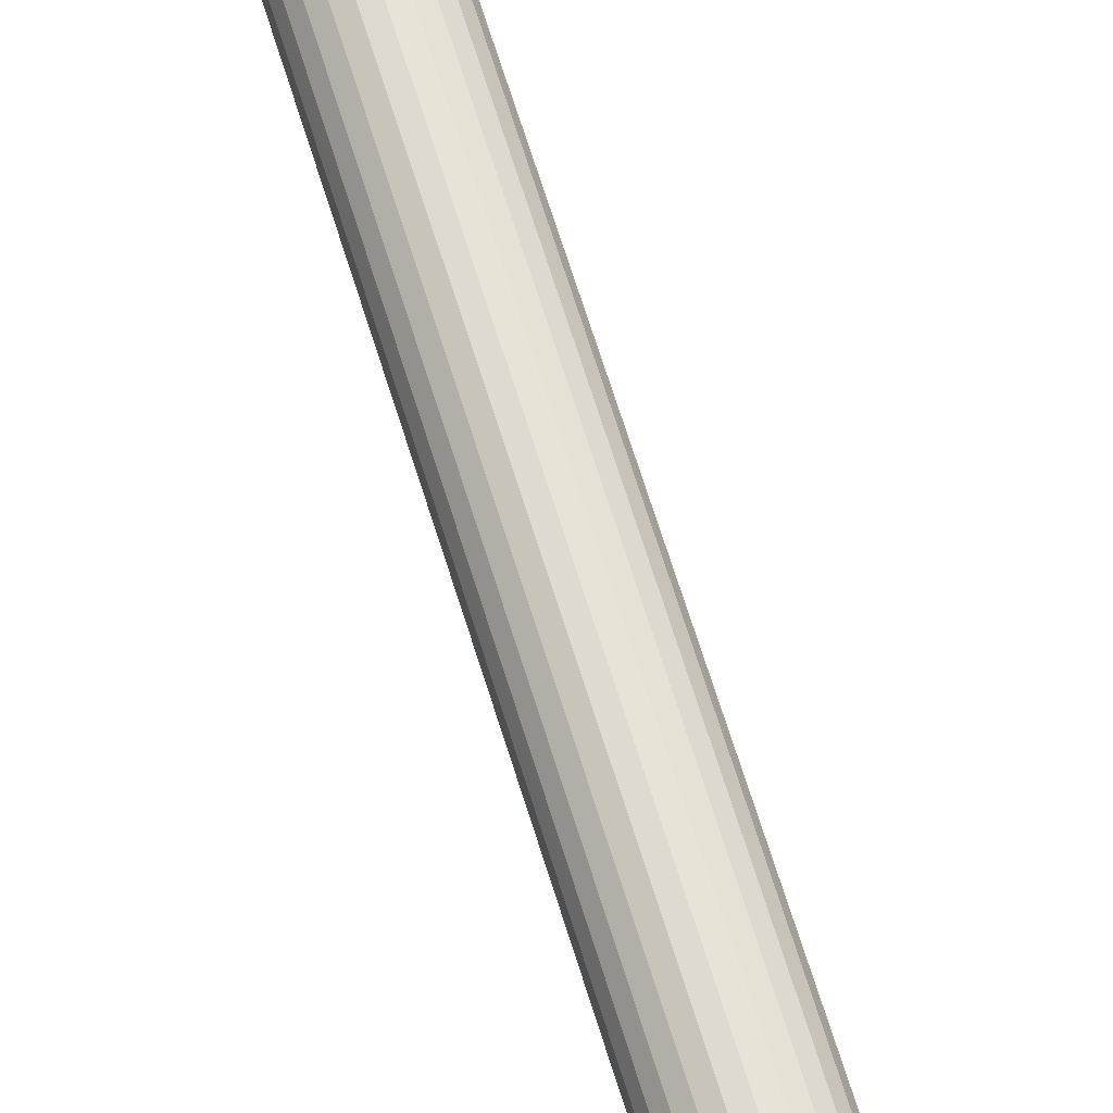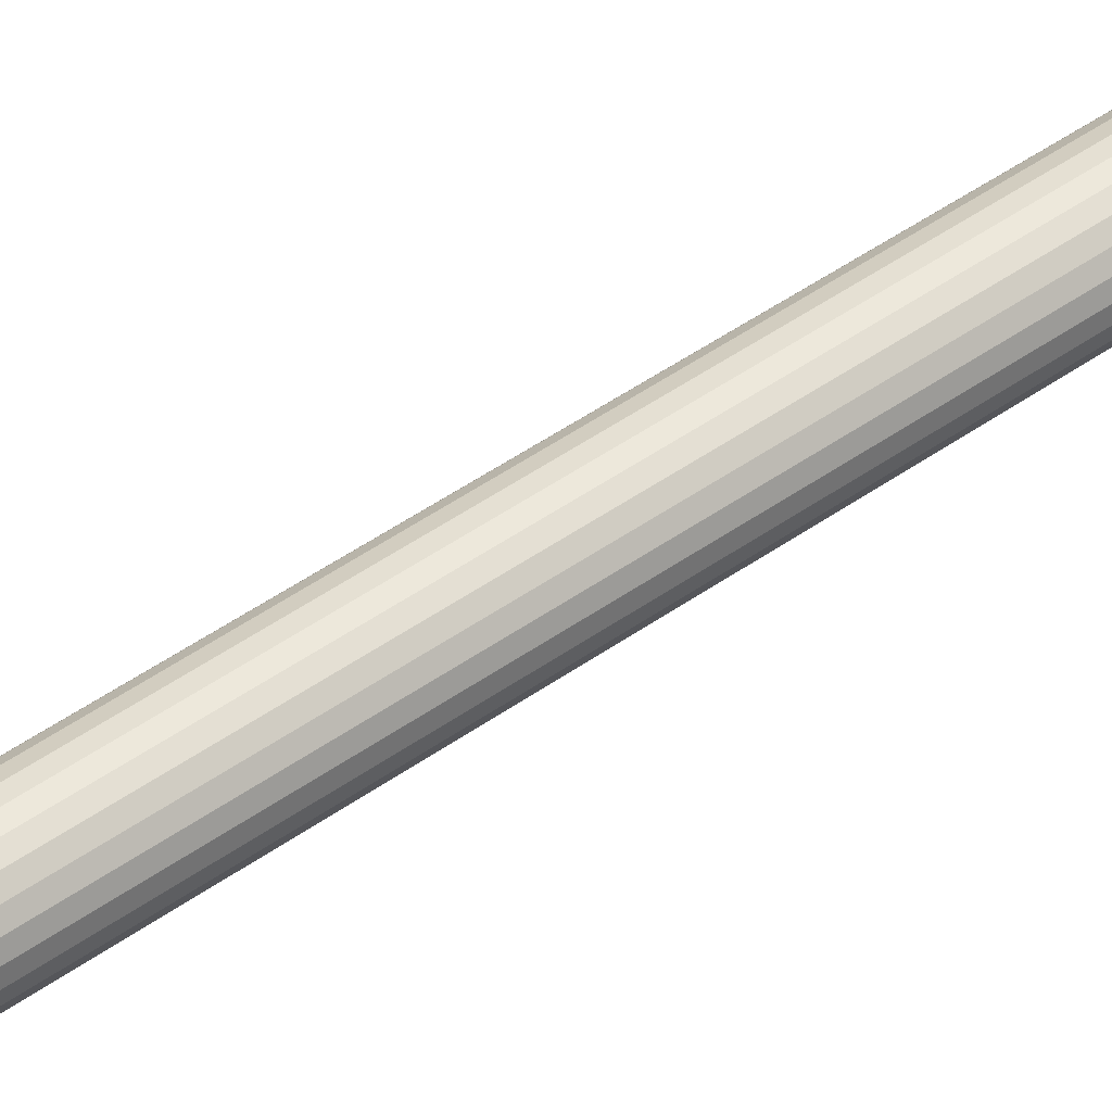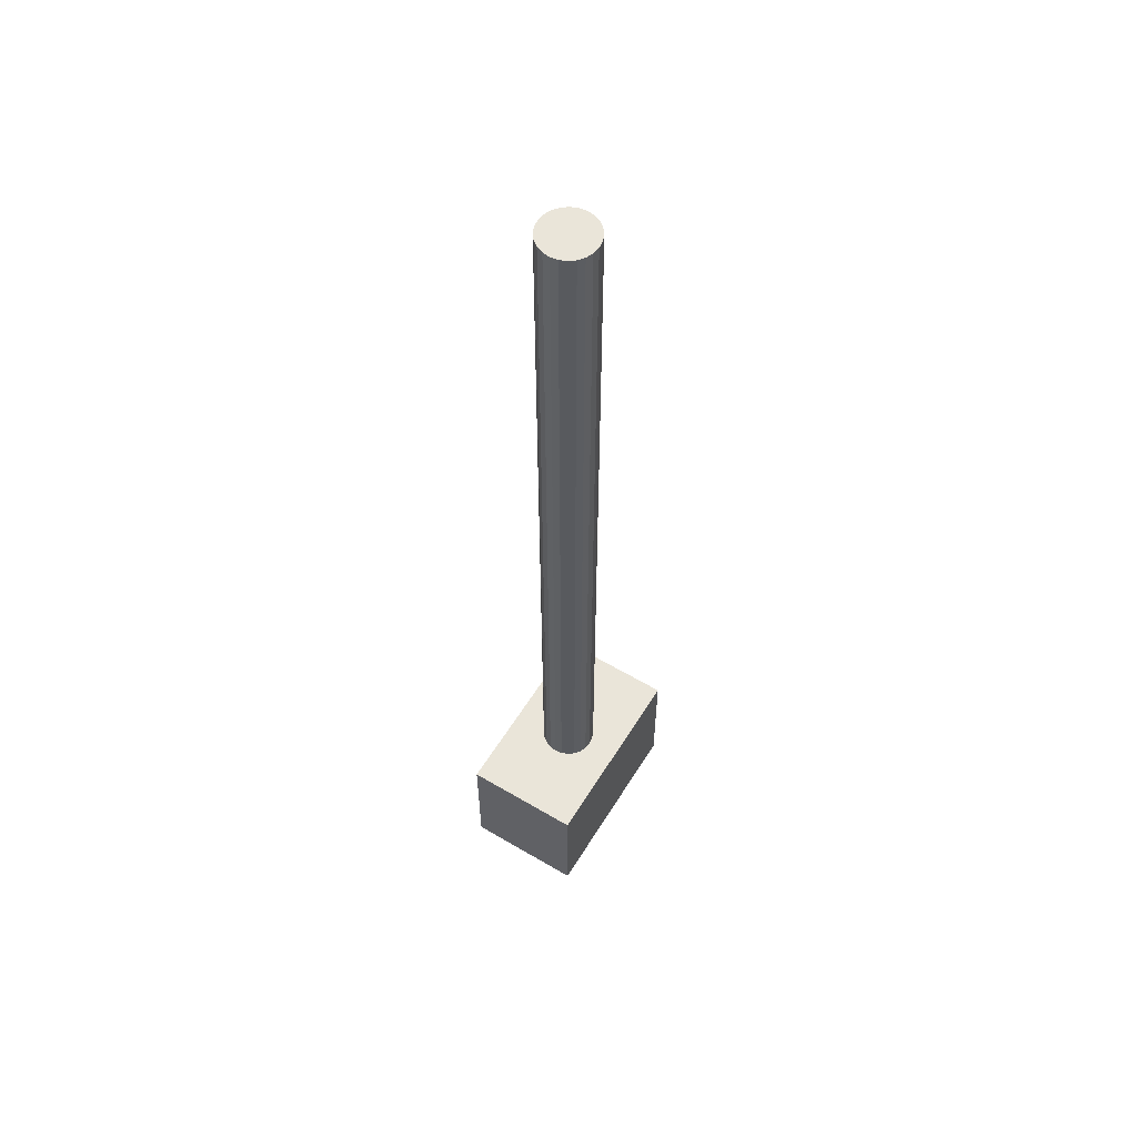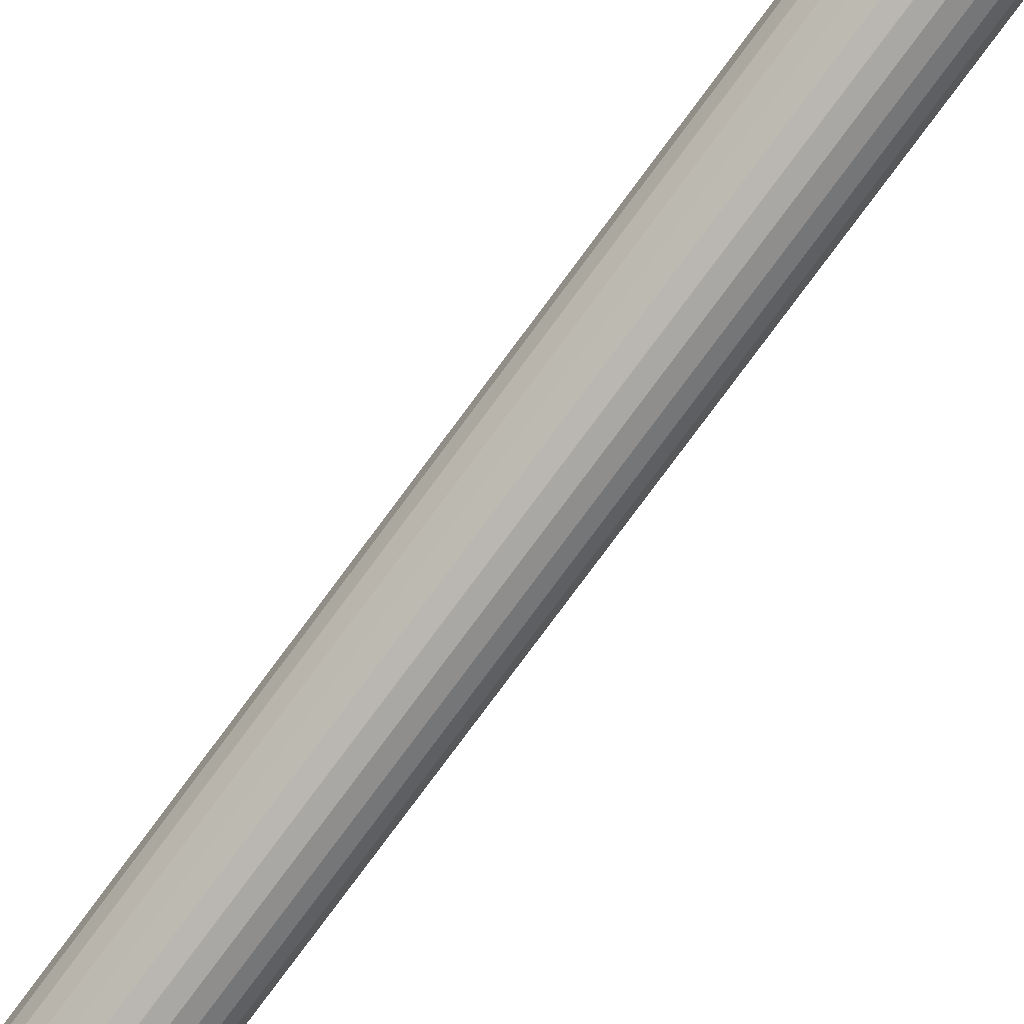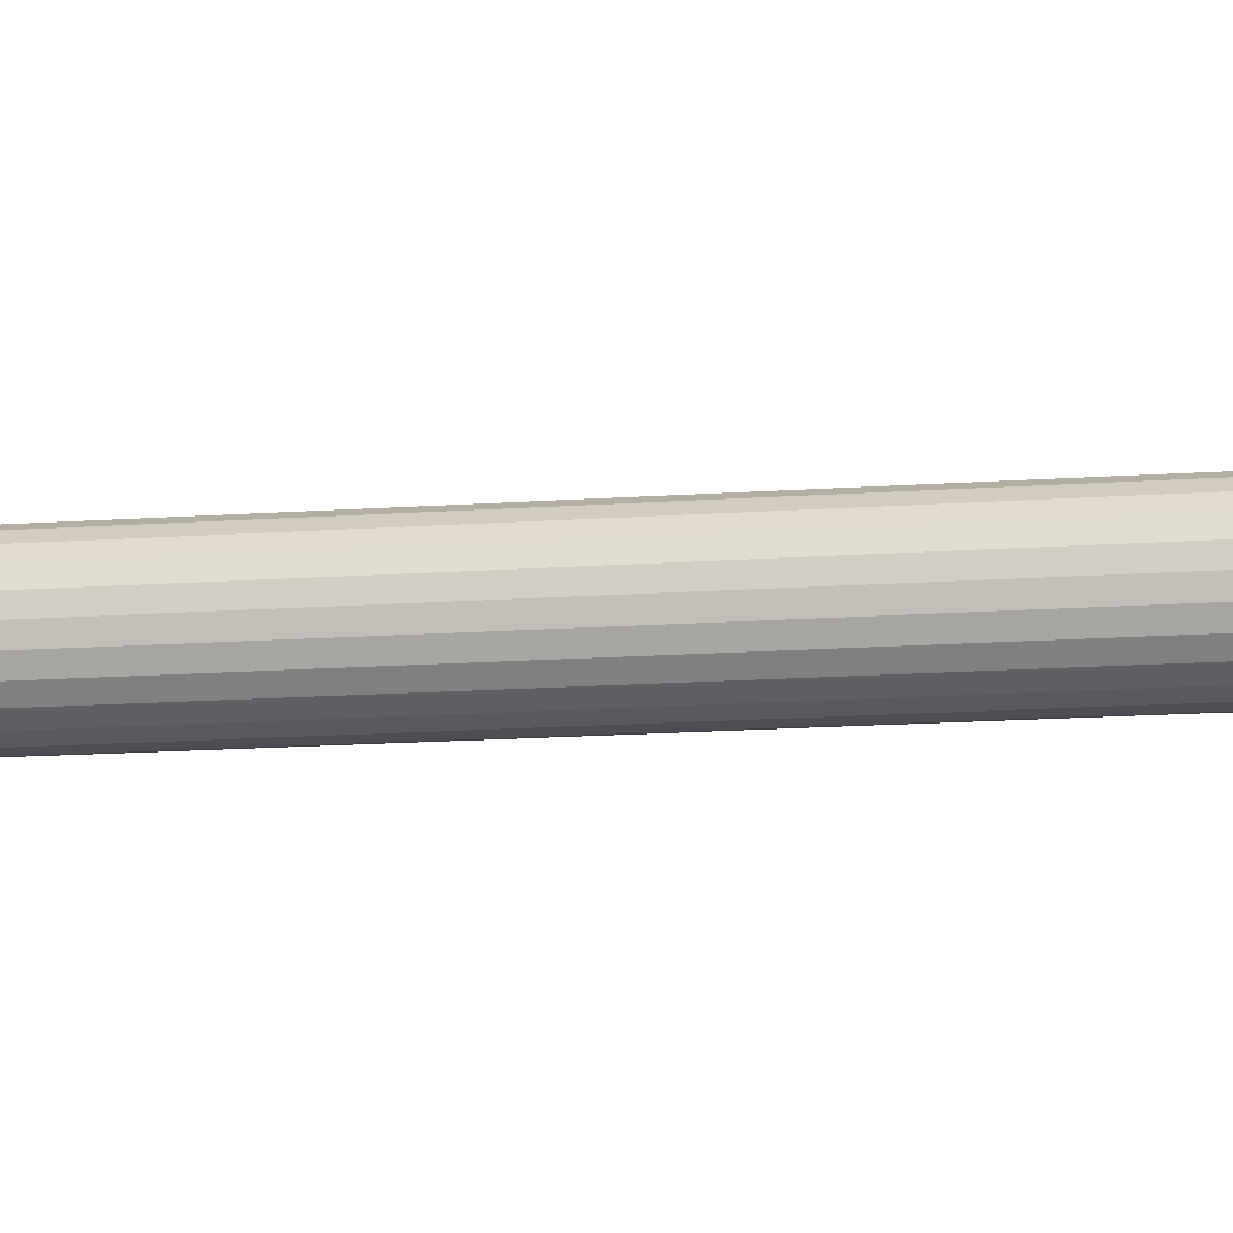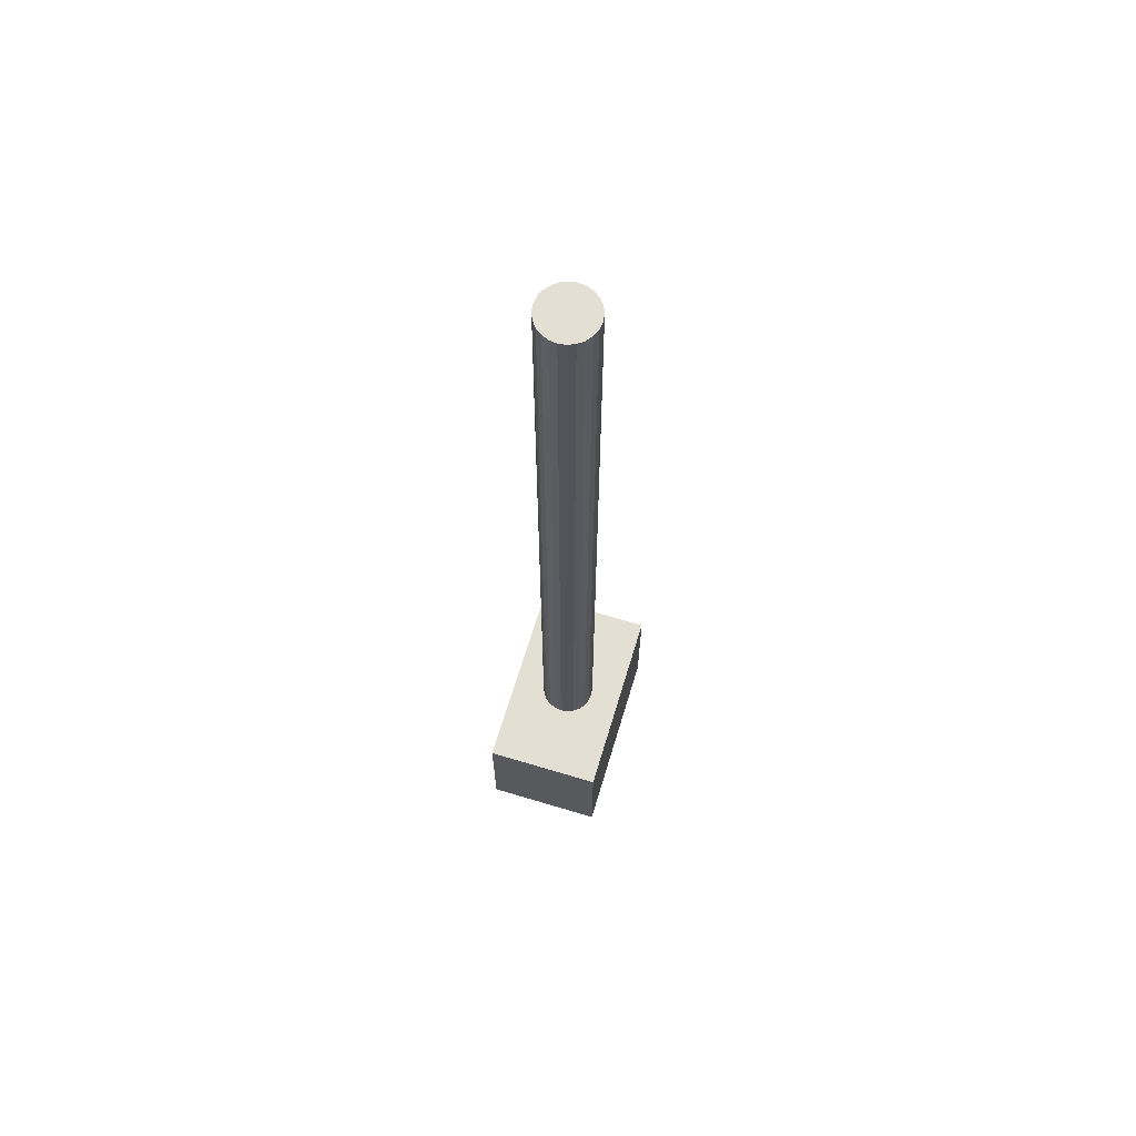
<metadata>
{"format":"obj","ext":"obj","renderer":"f3d","projection":"perspective","resolution":1024,"background":"white","views":[{"elev":65.1,"azim":-16.9,"up":"+Z"},{"elev":46.8,"azim":51.0,"up":"+Z"},{"elev":57.8,"azim":-58.5,"up":"+Y"},{"elev":-79.3,"azim":143.4,"up":"+Z"},{"elev":-10.1,"azim":102.9,"up":"+Z"},{"elev":66.6,"azim":106.8,"up":"+Y"}]}
</metadata>
<code>
o 3D_8.1
v 0.06761 2.65 0.01812
v 0.06761 0.55 0.01812
v 0.07 2.65 0
v 0.07 0.55 0
v 0.06761 2.65 -0.01812
v 0.06761 0.55 -0.01812
v 0.06062 2.65 -0.035
v 0.06062 0.55 -0.035
v 0.0495 2.65 -0.0495
v 0.0495 0.55 -0.0495
v 0.035 2.65 -0.06062
v 0.035 0.55 -0.06062
v 0.01812 2.65 -0.06761
v 0.01812 0.55 -0.06761
v 0 2.65 -0.07
v 0 0.55 -0.07
v -0.01812 2.65 -0.06761
v -0.01812 0.55 -0.06761
v -0.035 2.65 -0.06062
v -0.035 0.55 -0.06062
v -0.0495 2.65 -0.0495
v -0.0495 0.55 -0.0495
v -0.06062 2.65 -0.035
v -0.06062 0.55 -0.035
v -0.06761 2.65 -0.01812
v -0.06761 0.55 -0.01812
v -0.07 2.65 0
v -0.07 0.55 0
v -0.06761 2.65 0.01812
v -0.06761 0.55 0.01812
v -0.06062 2.65 0.035
v -0.06062 0.55 0.035
v -0.0495 2.65 0.0495
v -0.0495 0.55 0.0495
v -0.035 2.65 0.06062
v -0.035 0.55 0.06062
v -0.01812 2.65 0.06761
v -0.01812 0.55 0.06761
v 0 2.65 0.07
v 0 0.55 0.07
v 0.01812 2.65 0.06761
v 0.01812 0.55 0.06761
v 0.035 2.65 0.06062
v 0.035 0.55 0.06062
v 0.0495 2.65 0.0495
v 0.0495 0.55 0.0495
v 0.06062 2.65 0.035
v 0.06062 0.55 0.035
v 0.25 0.2 0.15
v 0.25 0.2 -0.15
v 0.25 0.55 0.15
v 0.25 0.55 -0.15
v -0.25 0.2 0.15
v -0.25 0.55 0.15
v -0.25 0.2 -0.15
v -0.25 0.55 -0.15
f 1 2 3
f 3 2 4
f 3 4 5
f 5 4 6
f 5 6 7
f 7 6 8
f 7 8 9
f 9 8 10
f 9 10 11
f 11 10 12
f 11 12 13
f 13 12 14
f 13 14 15
f 15 14 16
f 15 16 17
f 17 16 18
f 17 18 19
f 19 18 20
f 19 20 21
f 21 20 22
f 21 22 23
f 23 22 24
f 23 24 25
f 25 24 26
f 25 26 27
f 27 26 28
f 27 28 29
f 29 28 30
f 29 30 31
f 31 30 32
f 31 32 33
f 33 32 34
f 33 34 35
f 35 34 36
f 35 36 37
f 37 36 38
f 37 38 39
f 39 38 40
f 39 40 41
f 41 40 42
f 41 42 43
f 43 42 44
f 43 44 45
f 45 44 46
f 45 46 47
f 47 46 48
f 47 48 1
f 1 48 2
f 5 25 3
f 3 25 27
f 3 27 1
f 1 27 29
f 1 29 47
f 47 29 31
f 47 31 45
f 45 31 33
f 45 33 43
f 43 33 35
f 43 35 41
f 41 35 37
f 41 37 39
f 25 5 23
f 23 5 7
f 23 7 21
f 21 7 9
f 21 9 19
f 19 9 11
f 19 11 17
f 17 11 13
f 17 13 15
f 49 50 51
f 51 50 52
f 53 49 54
f 54 49 51
f 55 53 56
f 56 53 54
f 50 55 52
f 52 55 56
f 2 51 4
f 4 51 52
f 4 52 6
f 6 52 8
f 8 52 10
f 10 52 12
f 12 52 14
f 14 52 16
f 16 52 56
f 16 56 18
f 18 56 20
f 20 56 22
f 22 56 24
f 24 56 26
f 26 56 28
f 28 56 54
f 28 54 30
f 30 54 32
f 32 54 34
f 34 54 36
f 36 54 38
f 38 54 40
f 40 54 51
f 40 51 42
f 42 51 44
f 44 51 46
f 46 51 48
f 48 51 2
f 55 50 53
f 53 50 49

</code>
